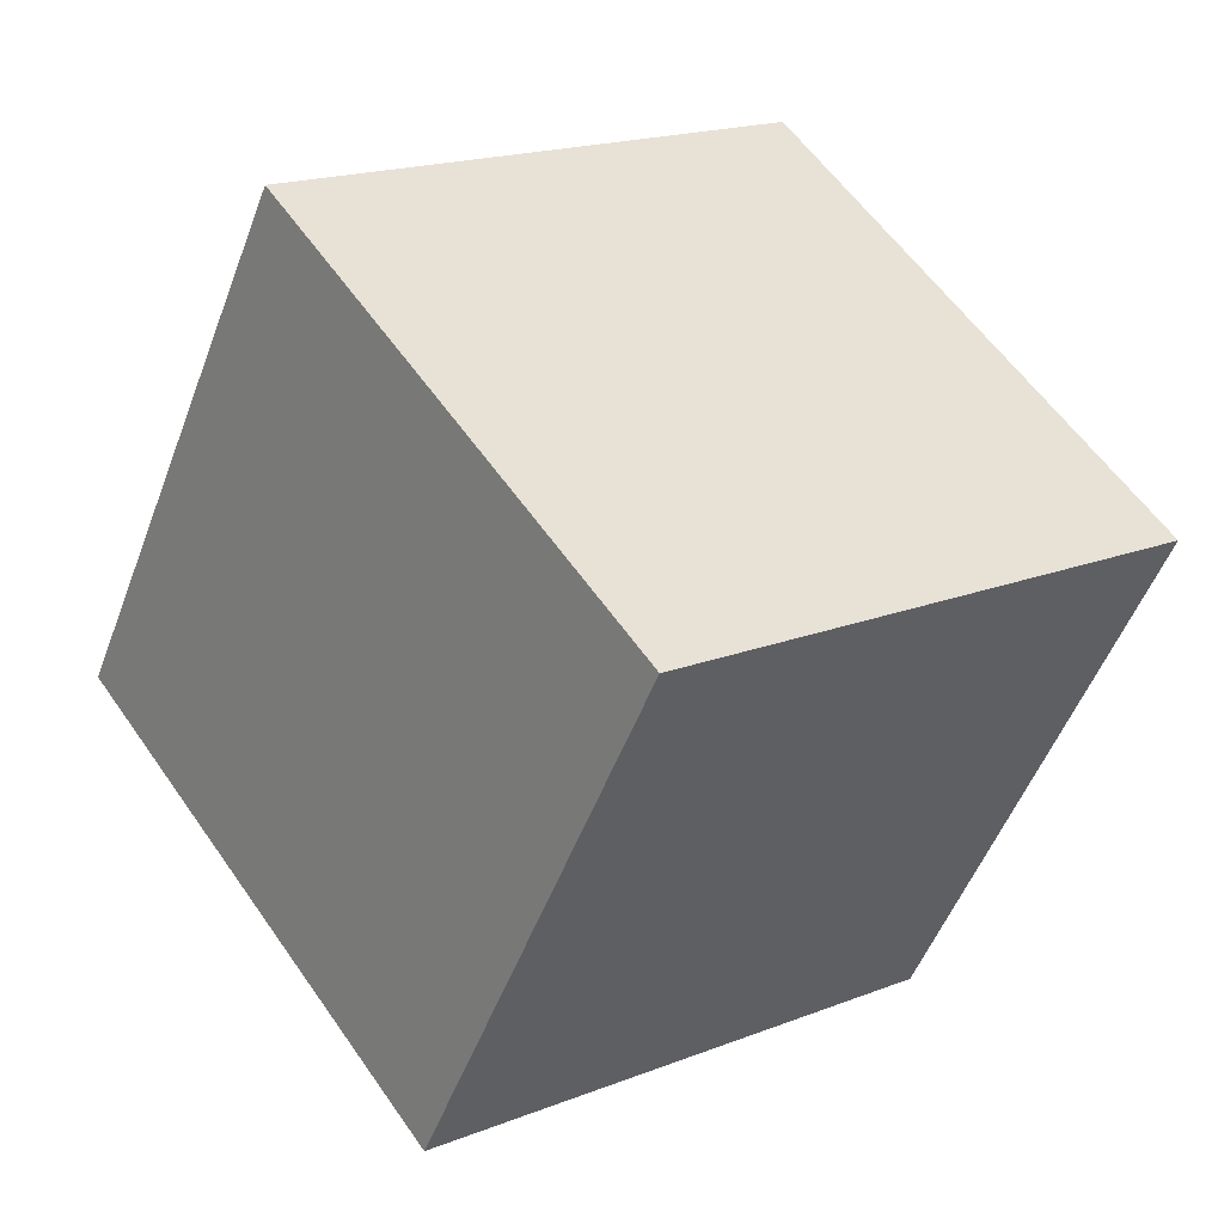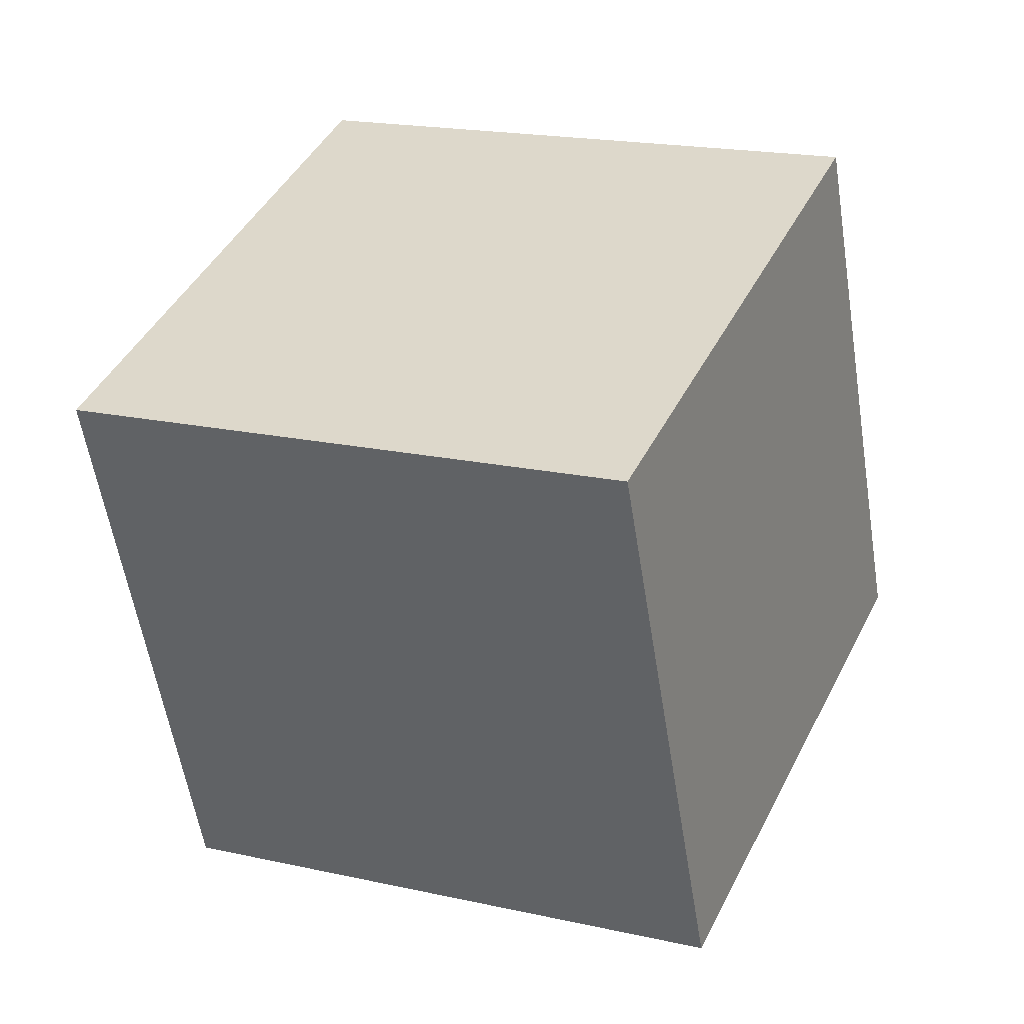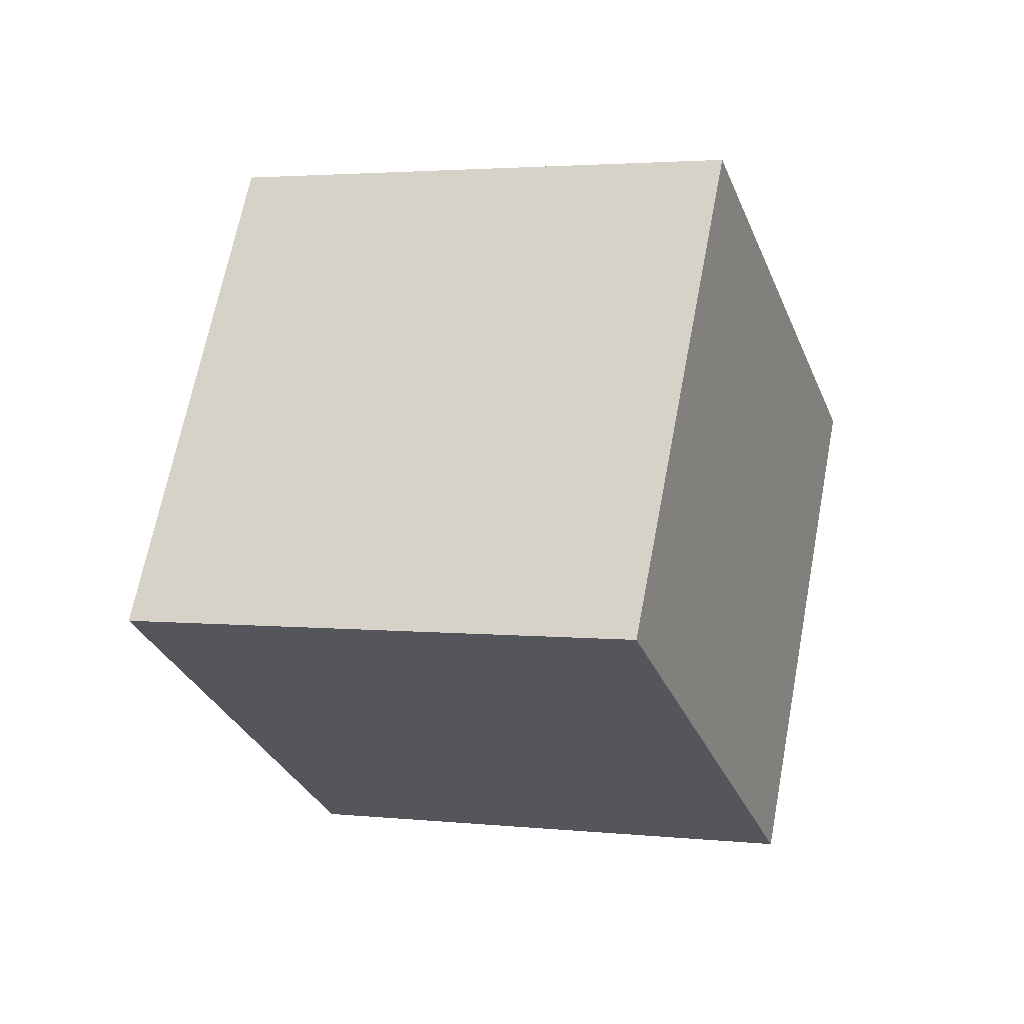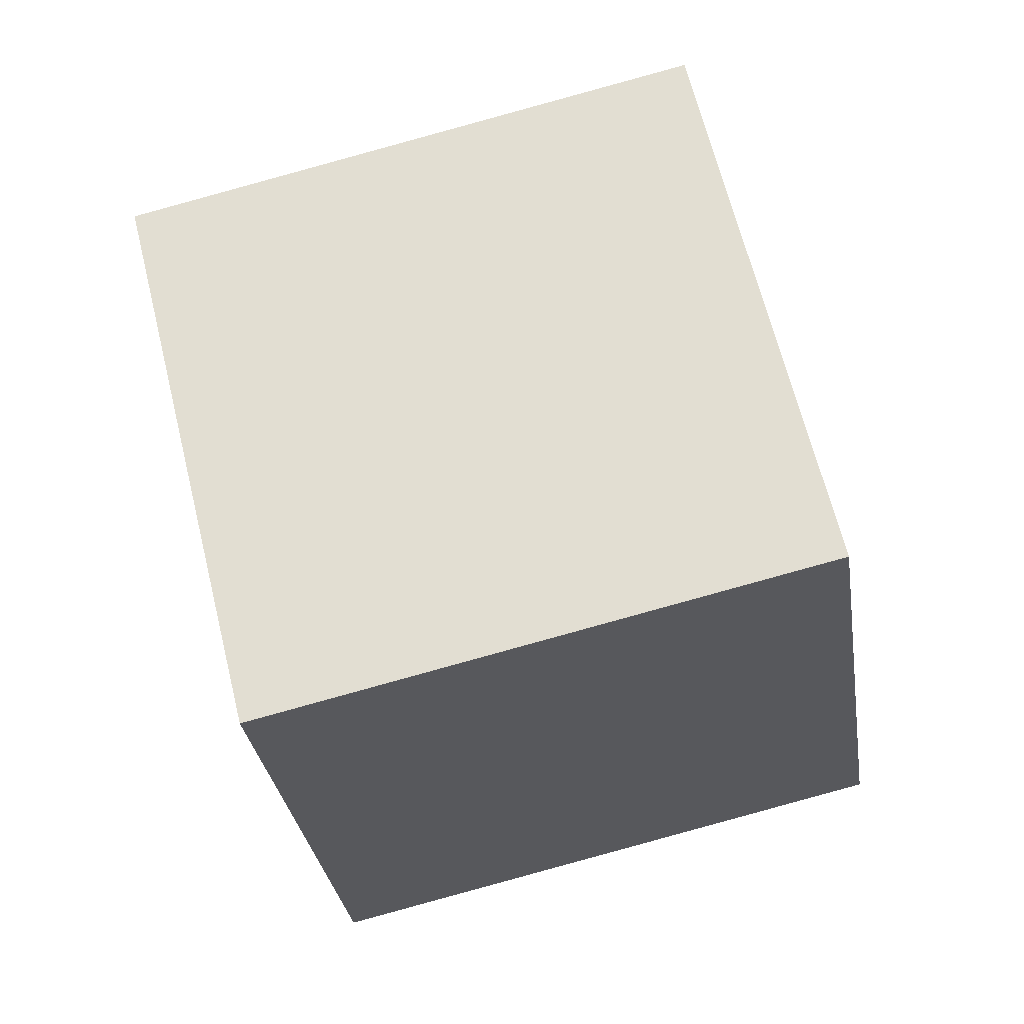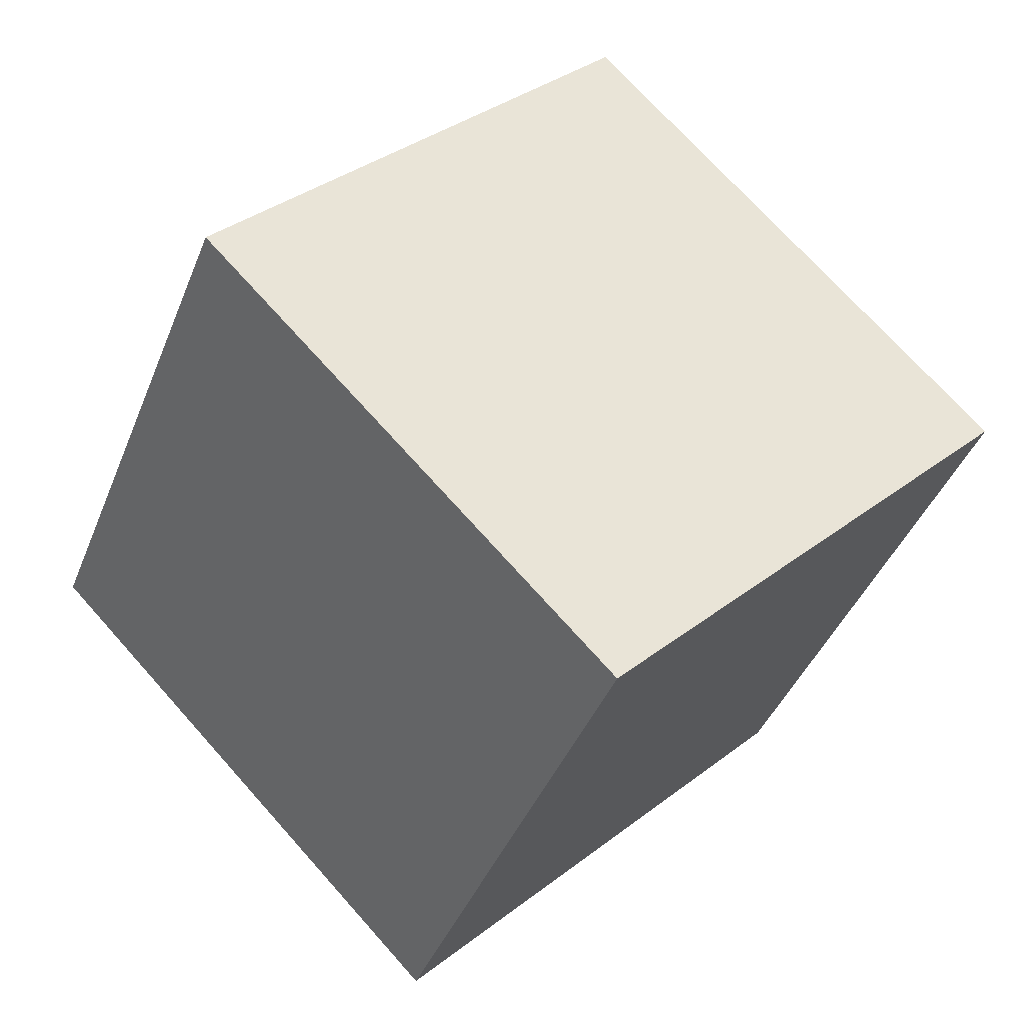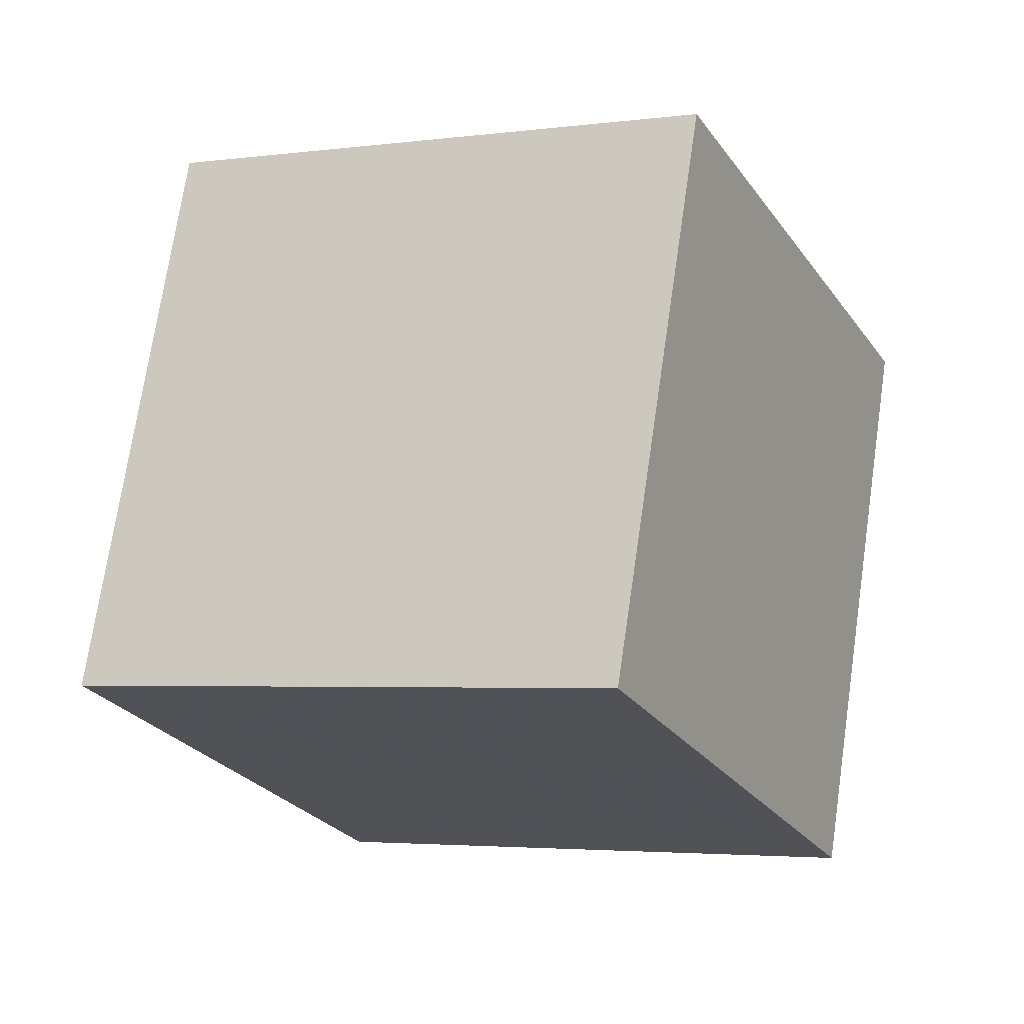
<metadata>
{"format":"obj","ext":"obj","renderer":"f3d","projection":"perspective","resolution":1024,"background":"white","views":[{"elev":39.7,"azim":87.5,"up":"+Y"},{"elev":53.4,"azim":-33.9,"up":"+Y"},{"elev":-62.2,"azim":97.1,"up":"+Z"},{"elev":-14.2,"azim":-50.5,"up":"+Y"},{"elev":52.6,"azim":79.3,"up":"+Y"},{"elev":-37.7,"azim":147.7,"up":"+Y"}]}
</metadata>
<code>
v -10.49 -6.427 -4.444
v -4.904 -3.878 3.452
v -10.08 2.995 -7.771
v -4.5 5.544 0.1251
v -2.198 -8.602 -9.6
v 3.384 -6.054 -1.704
v -1.794 0.8194 -12.93
v 3.787 3.368 -5.031
f 2 4 1
f 5 2 1
f 1 4 3
f 3 5 1
f 2 8 4
f 6 2 5
f 6 8 2
f 4 8 3
f 7 5 3
f 3 8 7
f 7 6 5
f 8 6 7

</code>
